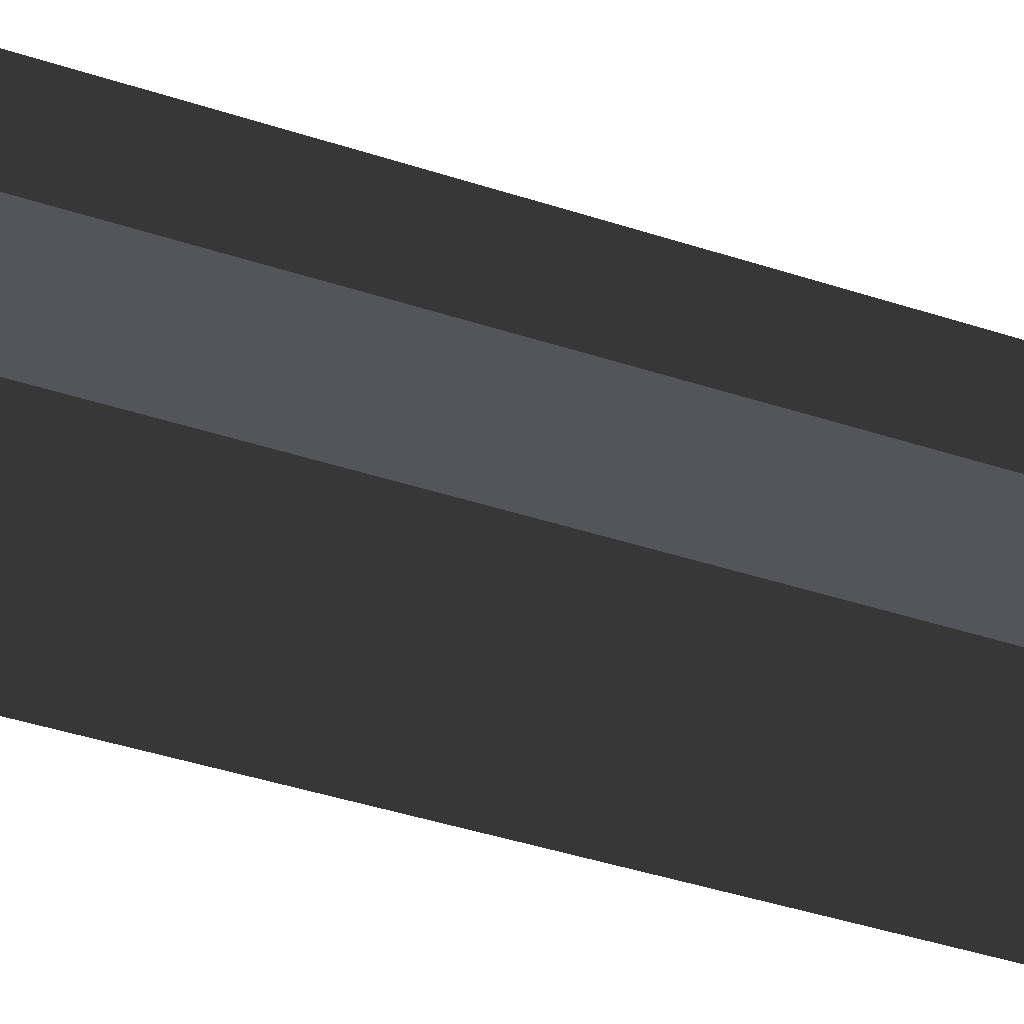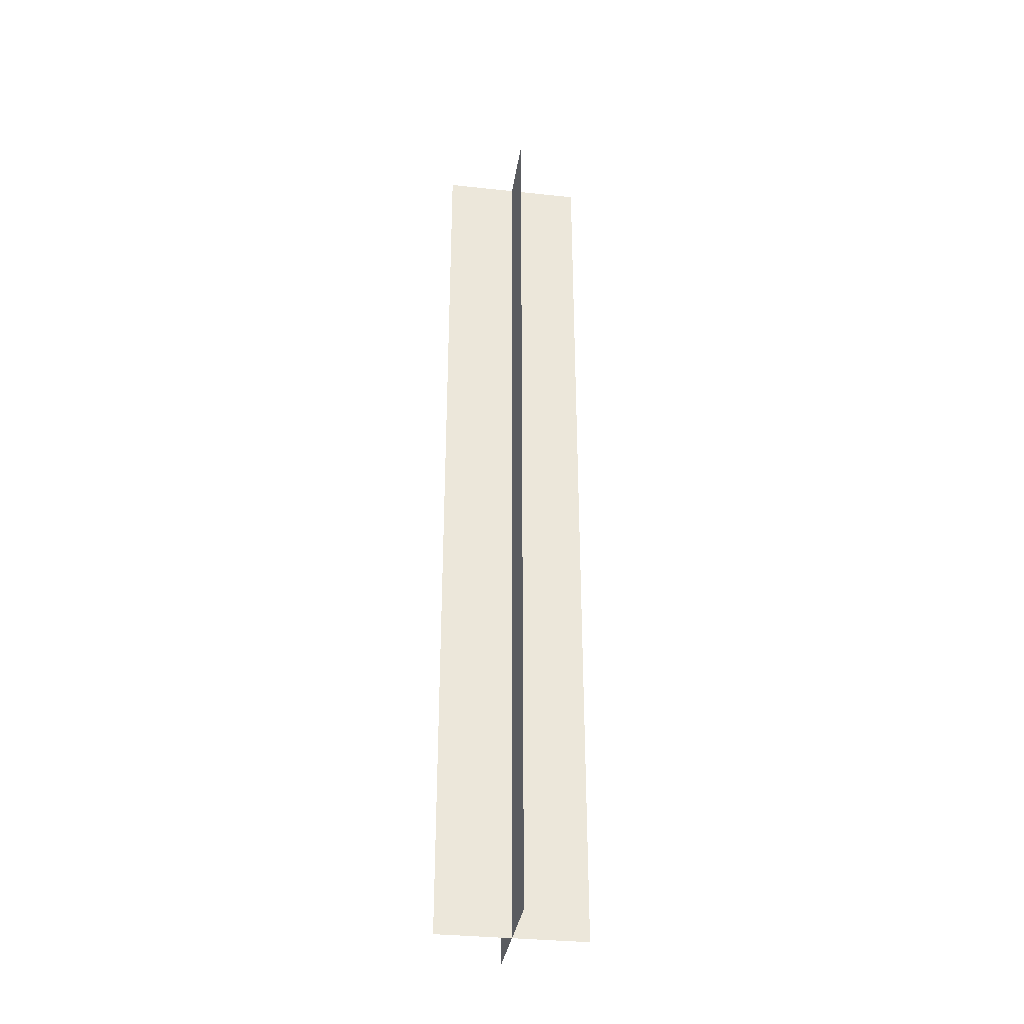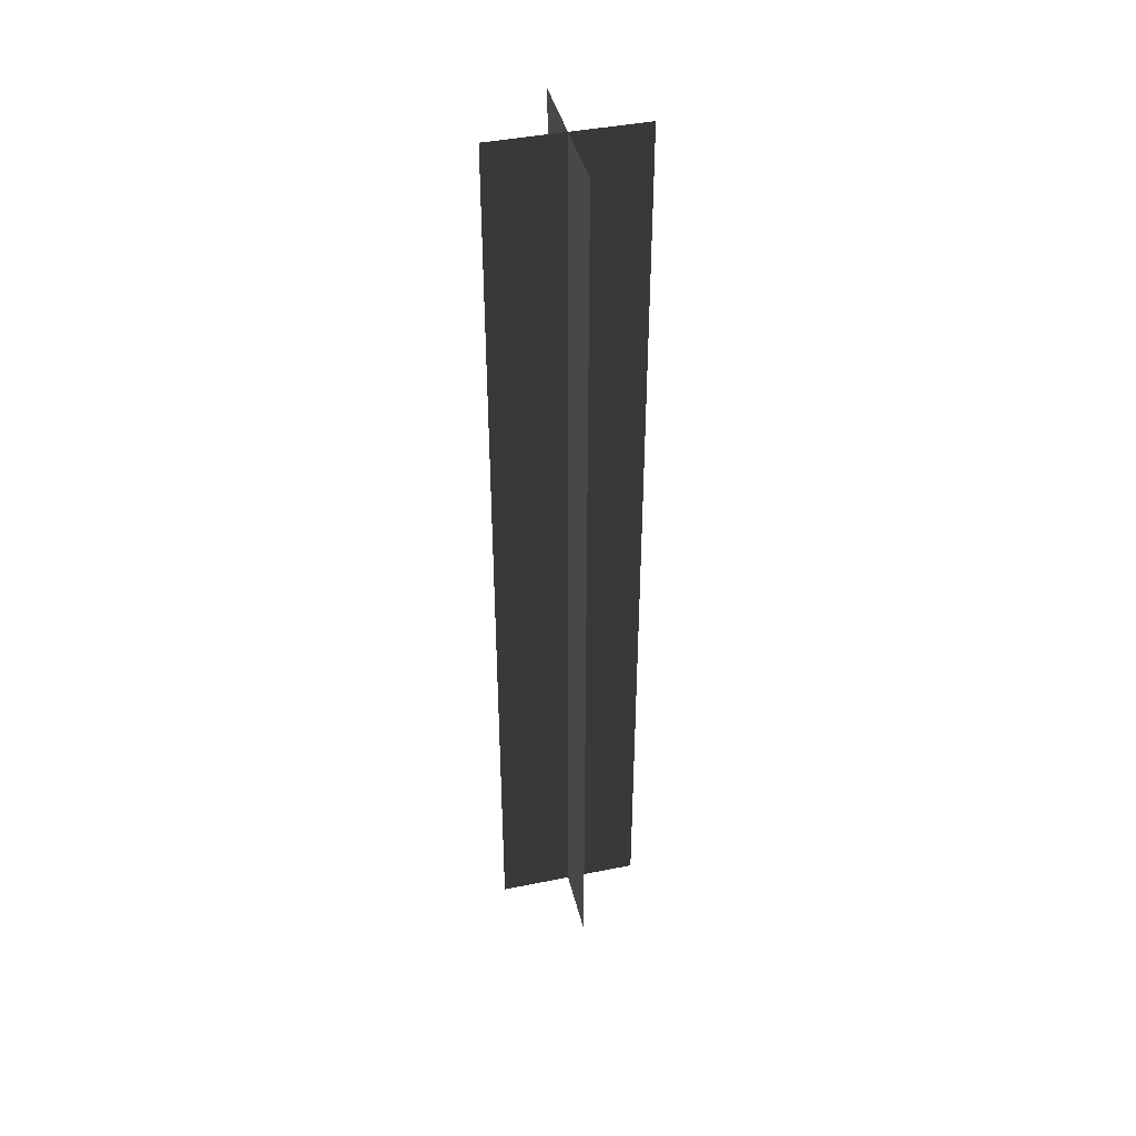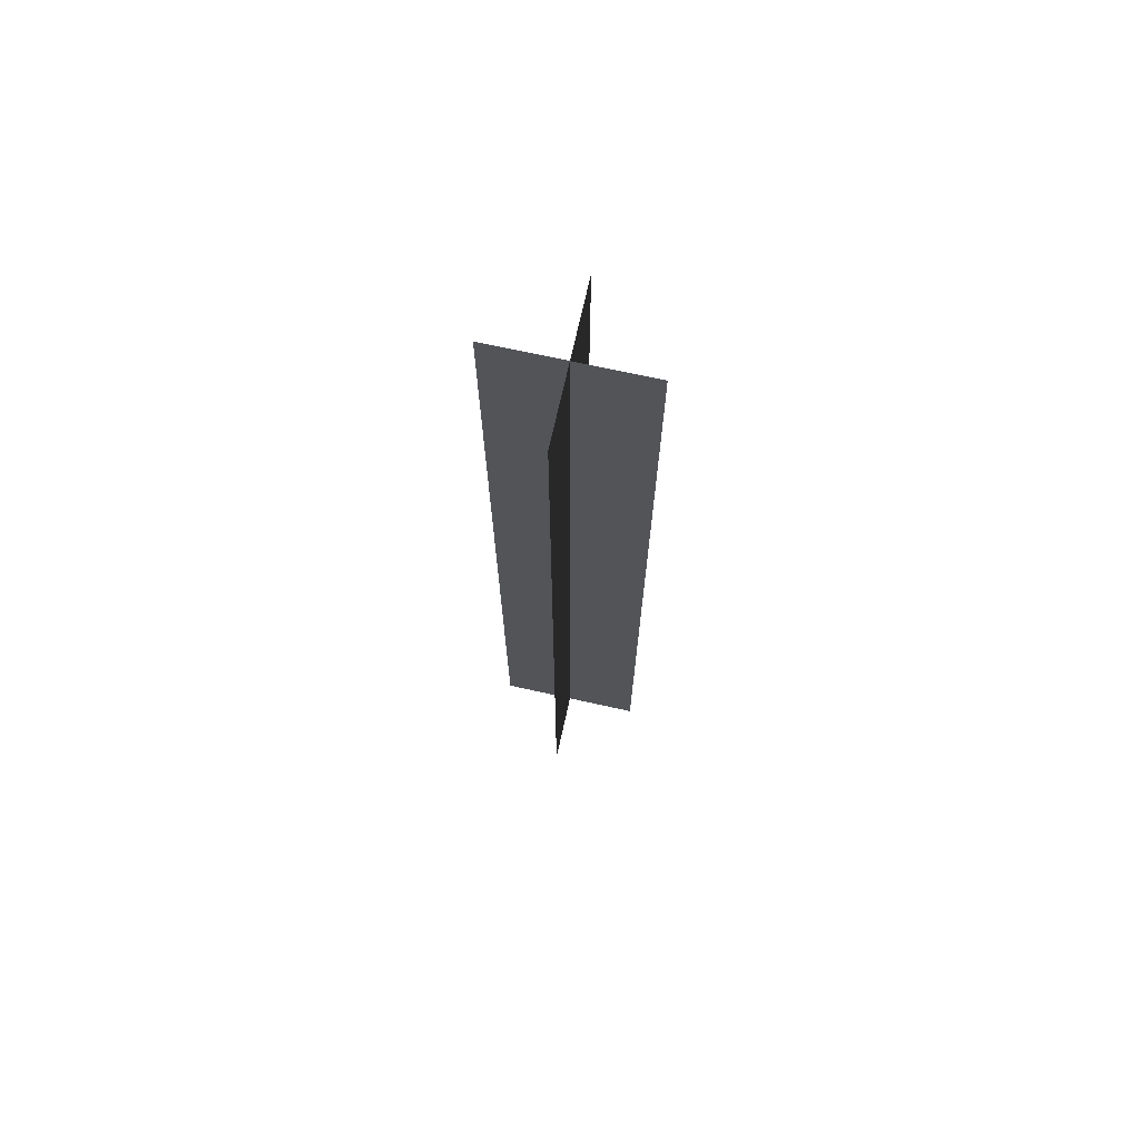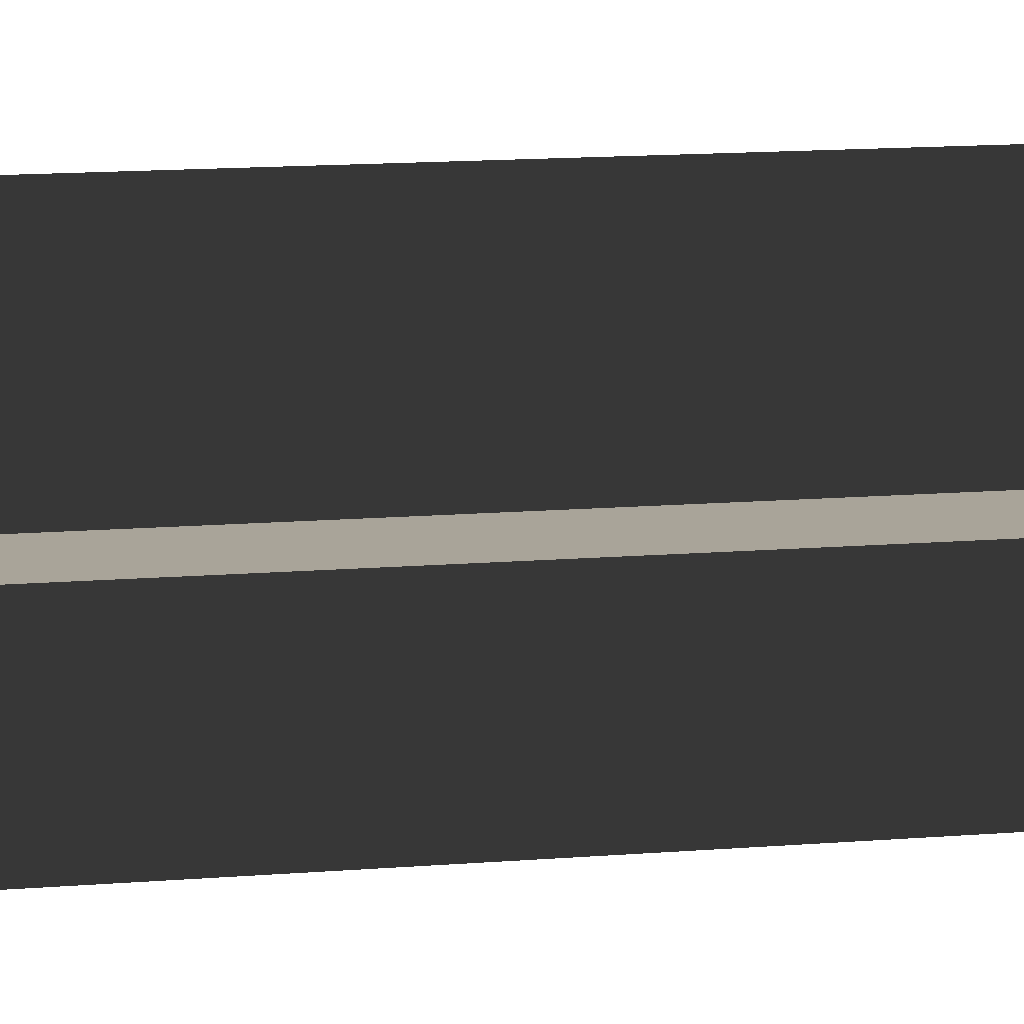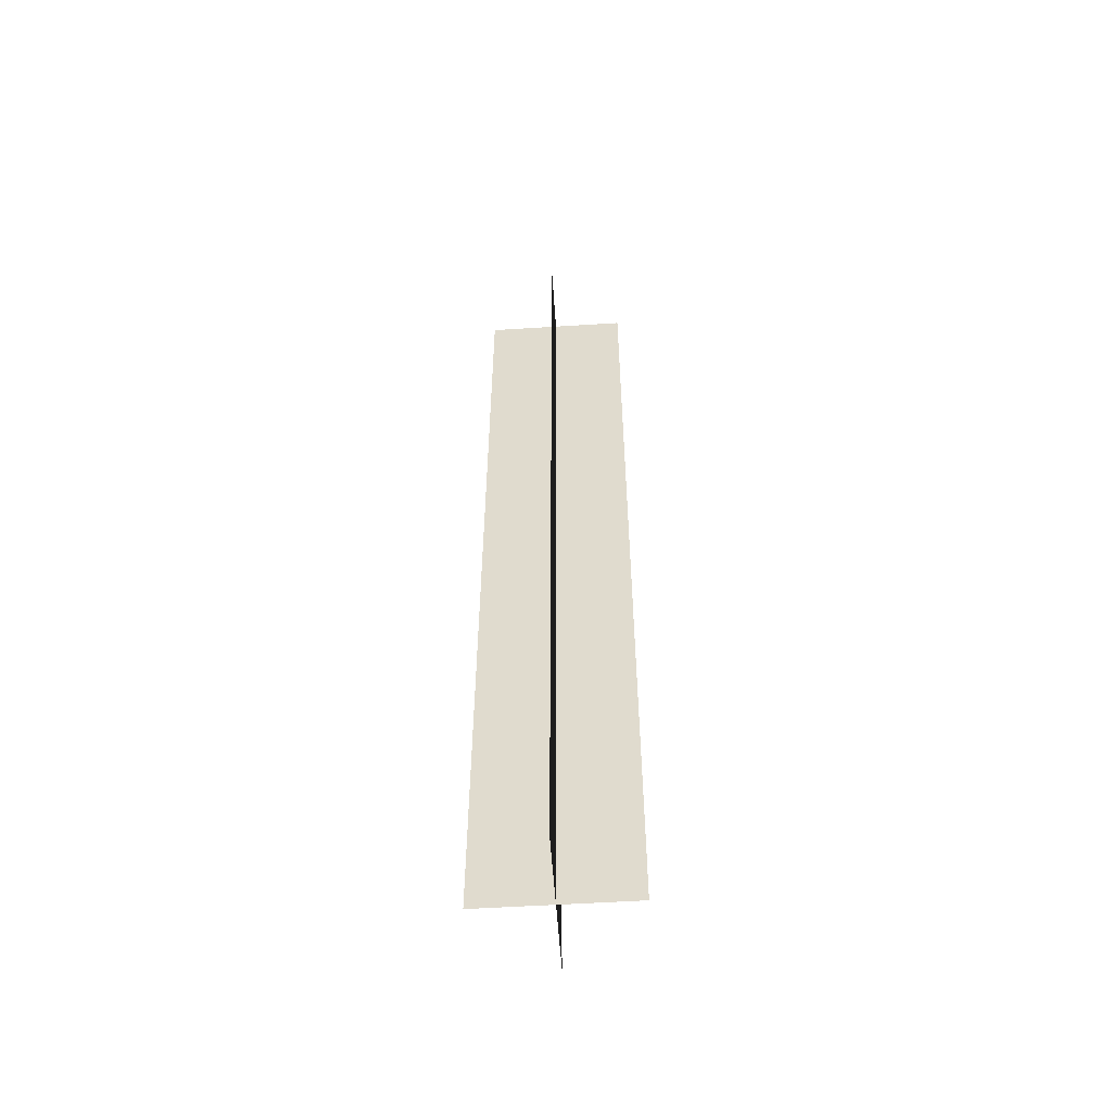
<metadata>
{"format":"obj","ext":"obj","renderer":"f3d","projection":"perspective","resolution":1024,"background":"white","views":[{"elev":-24.0,"azim":-123.0,"up":"+Y"},{"elev":-33.9,"azim":171.7,"up":"+Z"},{"elev":42.3,"azim":76.4,"up":"+Z"},{"elev":71.1,"azim":12.5,"up":"+Z"},{"elev":7.3,"azim":71.1,"up":"+Y"},{"elev":-54.7,"azim":-176.2,"up":"+Z"}]}
</metadata>
<code>
v -0.000102 -0.1719 -0.2938
v -0.000106 -0.1719 1.931
v -0.000106 0.1719 1.931
v -0.000106 0.1719 1.931
v -0.000102 0.1719 -0.2938
v -0.000102 -0.1719 -0.2938
v -0.000102 -0.1719 -0.2938
v -0.000106 -0.1719 1.931
v -0.000106 0.1719 1.931
v -0.000106 0.1719 1.931
v -0.000102 0.1719 -0.2938
v -0.000102 -0.1719 -0.2938
v -0.172 3.2e-05 -0.2938
v -0.172 3.7e-05 1.931
v 0.1718 3.7e-05 1.931
v 0.1718 3.7e-05 1.931
v 0.1718 3.2e-05 -0.2938
v -0.172 3.2e-05 -0.2938
v -0.172 3.2e-05 -0.2938
v -0.172 3.7e-05 1.931
v 0.1718 3.7e-05 1.931
v 0.1718 3.7e-05 1.931
v 0.1718 3.2e-05 -0.2938
v -0.172 3.2e-05 -0.2938
g spells_chogall_shadowlaser.m2_Geoset_000
f 1 2 3
f 4 5 6
g spells_chogall_shadowlaser.m2_Geoset_001
f 7 8 9
f 10 11 12
g spells_chogall_shadowlaser.m2_Geoset_002
f 13 14 15
f 16 17 18
g spells_chogall_shadowlaser.m2_Geoset_003
f 19 20 21
f 22 23 24

</code>
